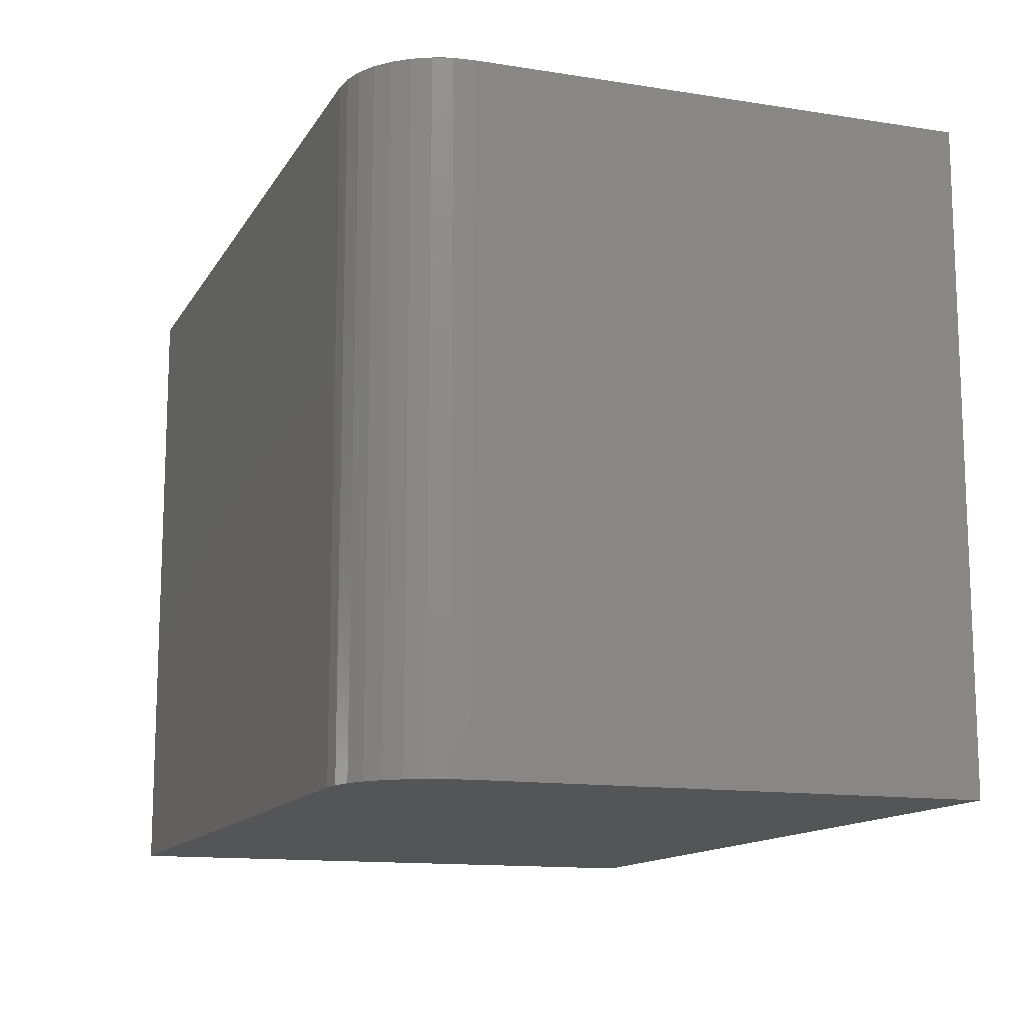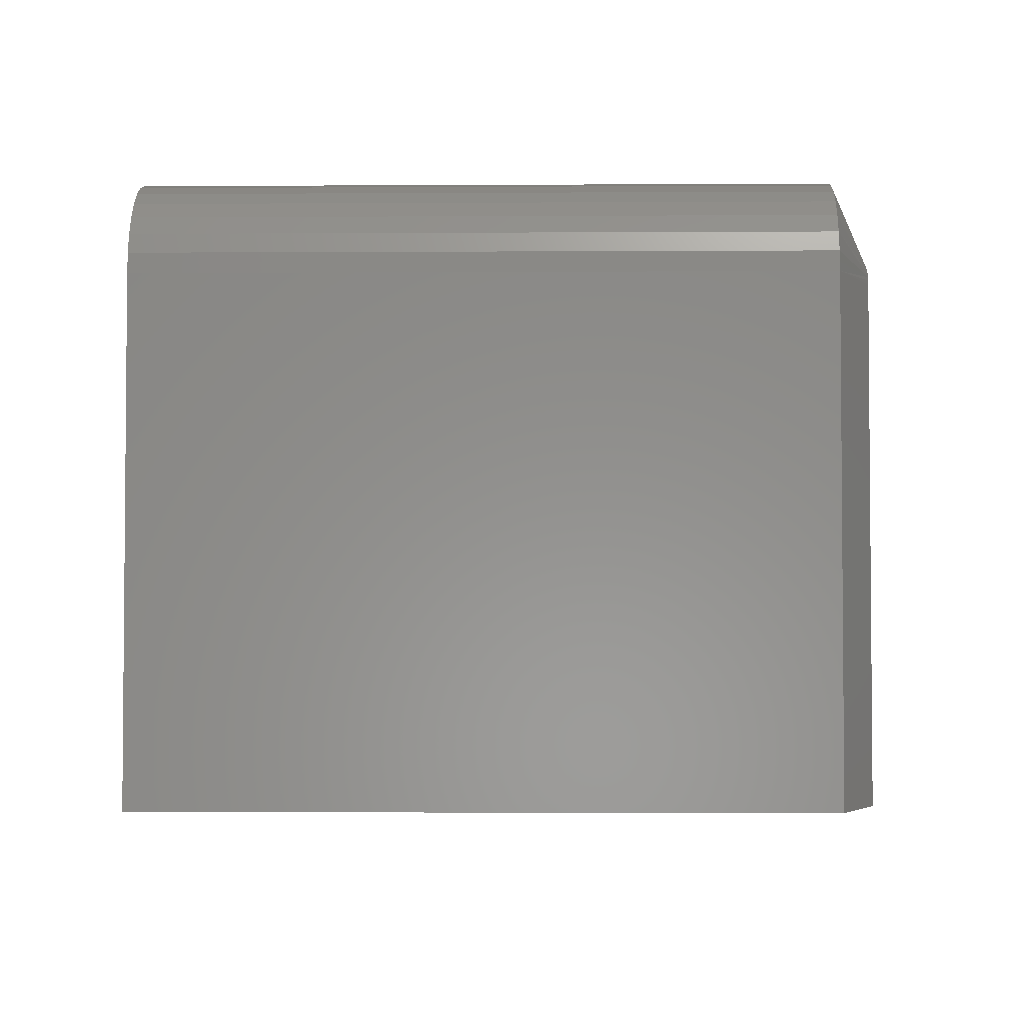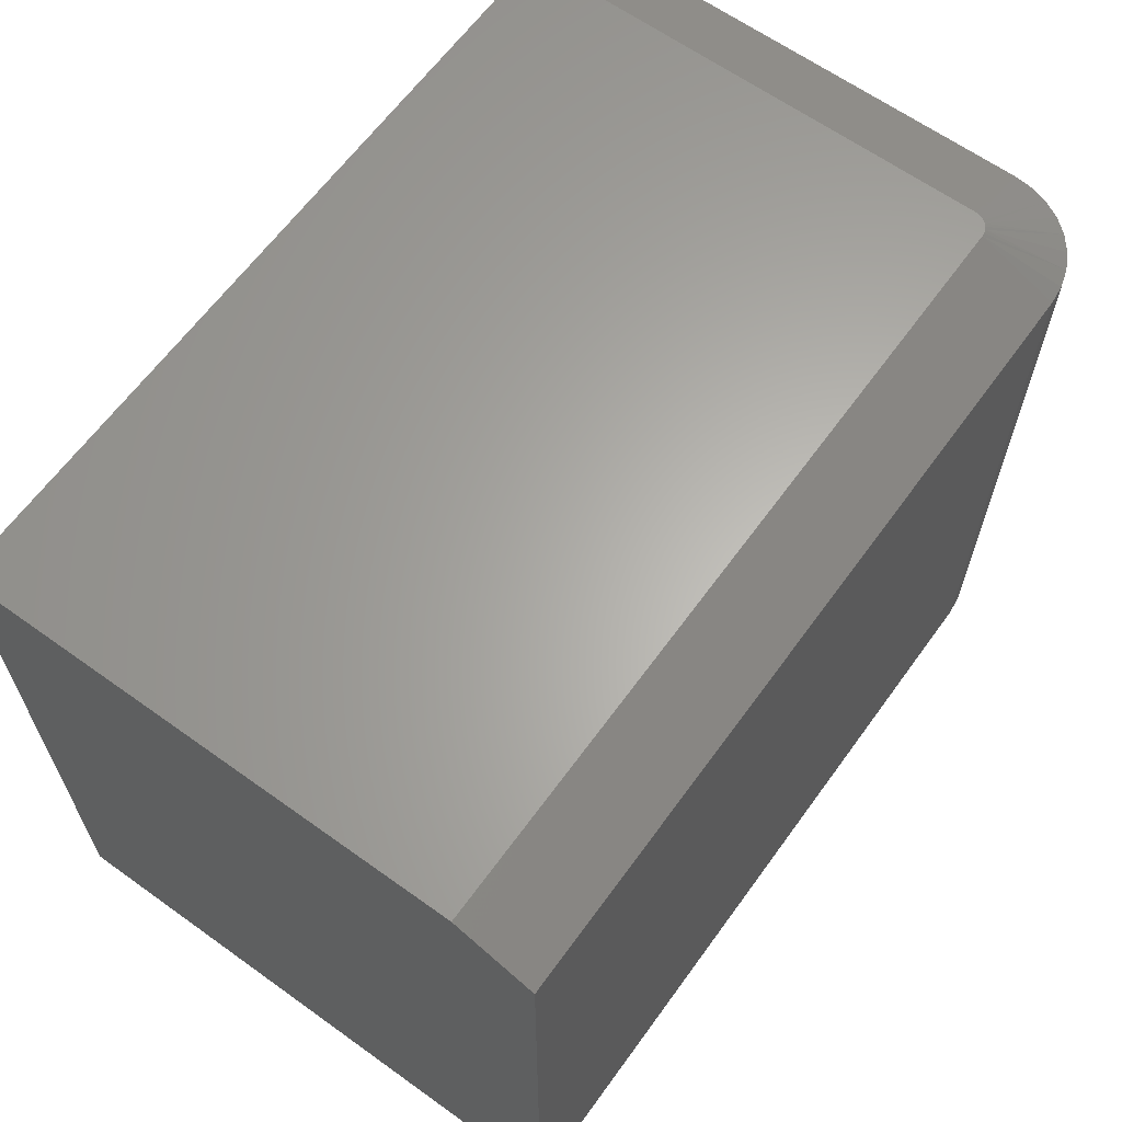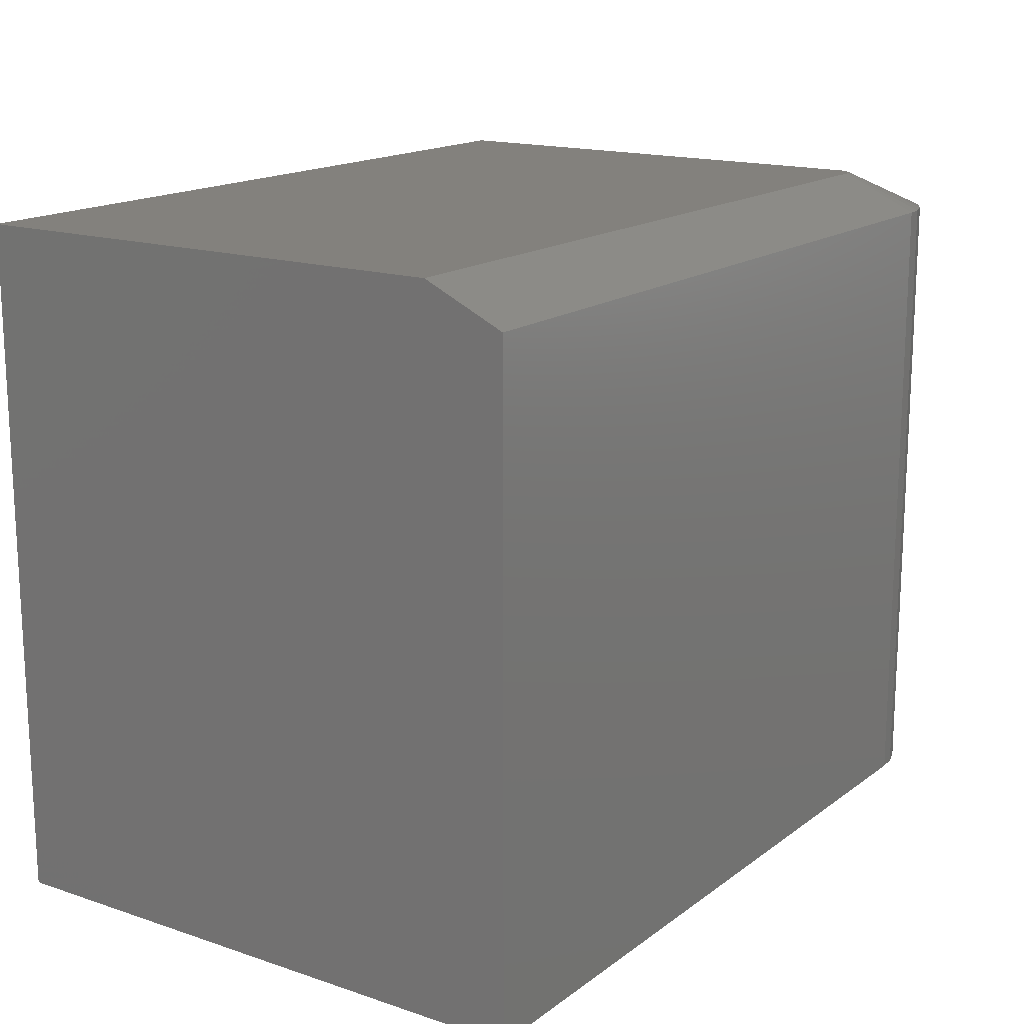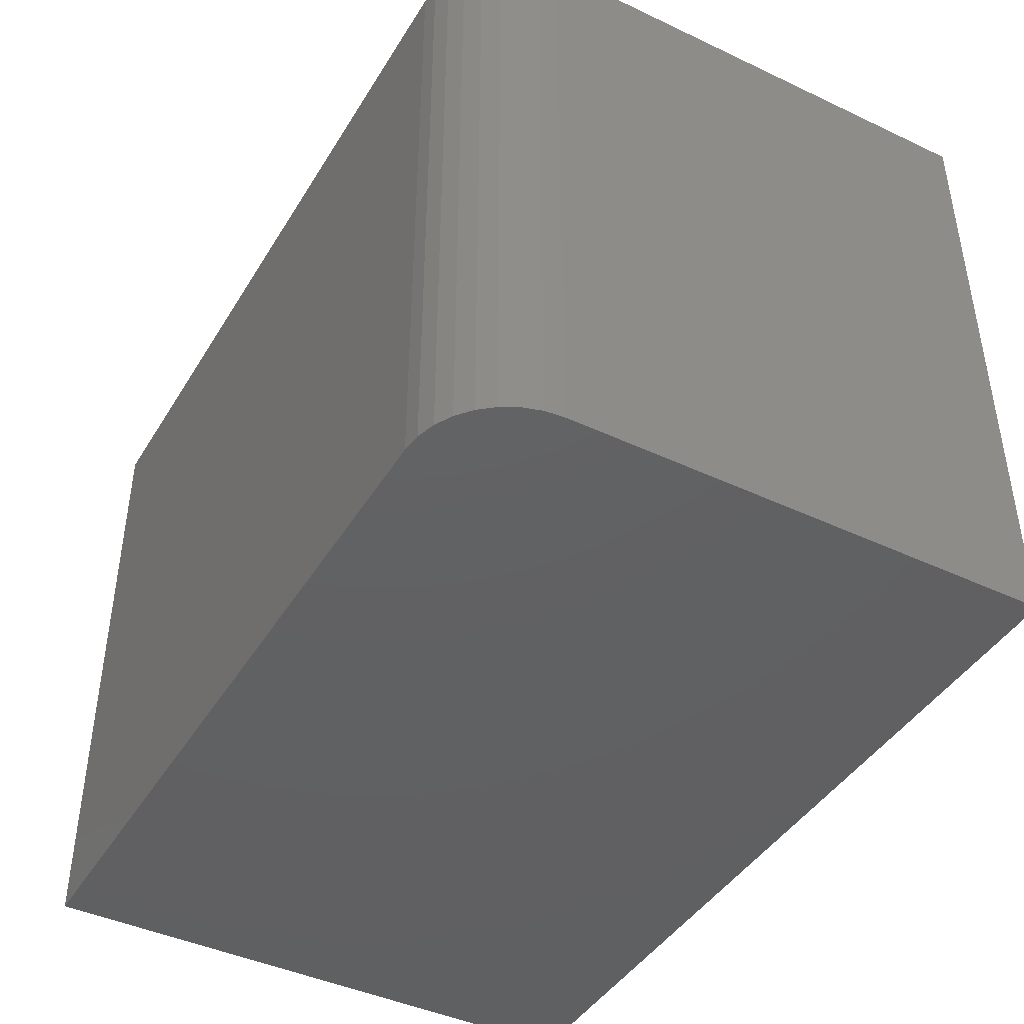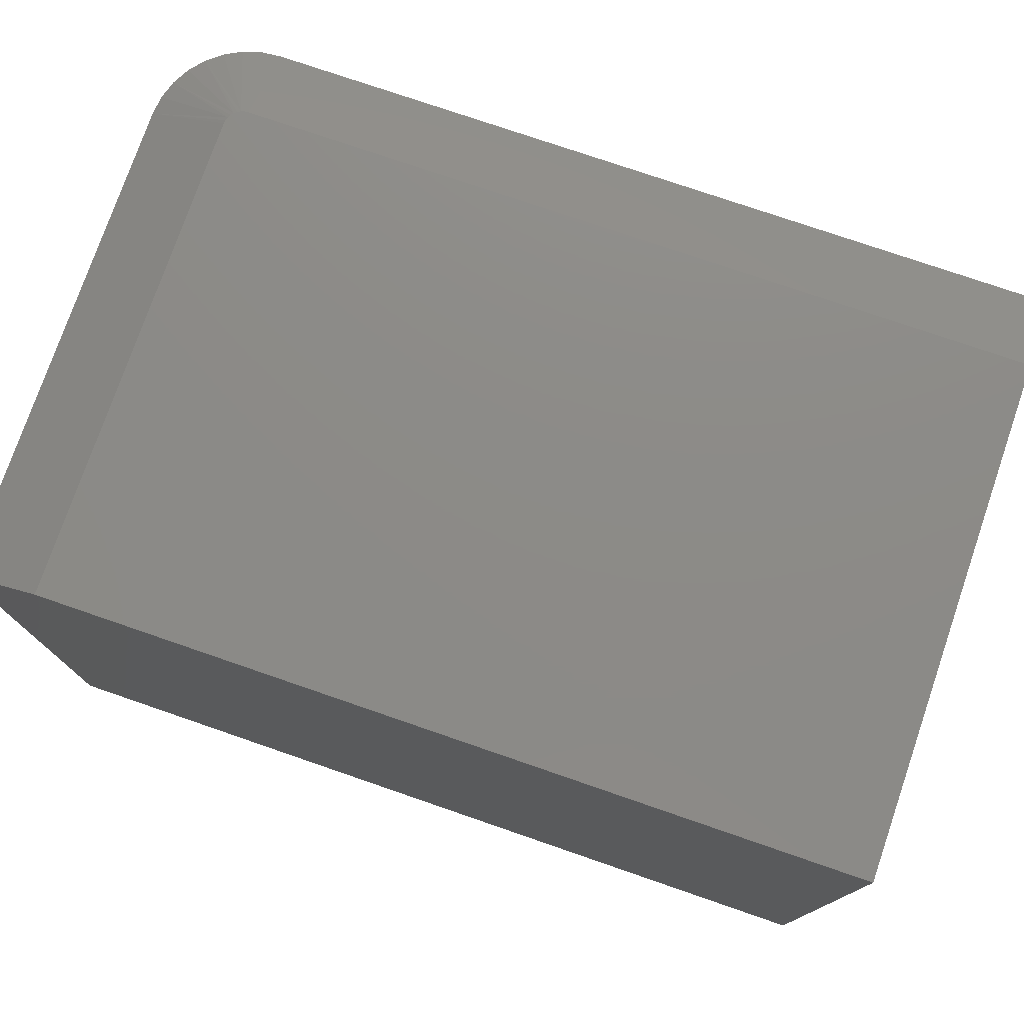
<metadata>
{"format":"stl","ext":"stl","renderer":"f3d","projection":"perspective","resolution":1024,"background":"white","views":[{"elev":-13.2,"azim":-109.9,"up":"+Z"},{"elev":-3.0,"azim":-88.9,"up":"+Y"},{"elev":63.6,"azim":125.9,"up":"+Z"},{"elev":16.2,"azim":124.5,"up":"+Z"},{"elev":-43.1,"azim":-119.2,"up":"+Z"},{"elev":76.5,"azim":19.0,"up":"+Z"}]}
</metadata>
<code>
# stl→obj: 35 verts, 66 faces
v -0.3438 5.298e-17 0.431
v -0.3438 6.939e-18 -0.3984
v -0.3681 -0.002402 0.431
v -0.3681 -0.002402 -0.3984
v -0.3916 -0.009515 0.431
v -0.3916 -0.009515 -0.3984
v -0.4132 -0.02107 0.431
v -0.4132 -0.02107 -0.3984
v -0.4321 -0.03661 0.431
v -0.4321 -0.03661 -0.3984
v -0.4477 -0.05555 0.431
v -0.4477 -0.05555 -0.3984
v -0.4592 -0.07716 0.431
v -0.4592 -0.07716 -0.3984
v -0.4663 -0.1006 0.431
v -0.4663 -0.1006 -0.3984
v -0.4688 -0.125 0.431
v -0.4688 -0.125 -0.3984
v 0.6562 6.245e-17 -0.3984
v 0.6562 1.085e-16 0.431
v -0.4688 -0.75 0.431
v -0.4688 -0.75 -0.3984
v -0.3672 -0.125 0.4779
v -0.3654 -0.116 0.4779
v -0.3667 -0.1204 0.4779
v -0.3672 -0.75 0.4779
v 0.6562 -0.75 0.4779
v 0.6562 -0.1016 0.4779
v -0.3438 -0.1016 0.4779
v -0.3483 -0.102 0.4779
v -0.3527 -0.1033 0.4779
v -0.3568 -0.1055 0.4779
v -0.3603 -0.1084 0.4779
v -0.3632 -0.112 0.4779
v 0.6562 -0.75 -0.3984
f 1 2 3
f 3 2 4
f 3 4 5
f 5 4 6
f 5 6 7
f 7 6 8
f 7 8 9
f 9 8 10
f 9 10 11
f 11 10 12
f 11 12 13
f 13 12 14
f 13 14 15
f 15 14 16
f 15 16 17
f 17 16 18
f 2 1 19
f 19 1 20
f 21 17 22
f 22 17 18
f 23 24 25
f 26 27 28
f 26 28 29
f 26 29 30
f 26 30 31
f 26 31 32
f 26 32 33
f 26 33 34
f 26 34 24
f 26 24 23
f 22 35 21
f 21 35 27
f 21 27 26
f 35 19 27
f 27 19 20
f 27 20 28
f 28 20 29
f 29 20 1
f 26 23 21
f 21 23 17
f 24 13 15
f 31 30 5
f 31 5 7
f 31 7 9
f 32 31 9
f 33 32 9
f 33 9 11
f 33 11 13
f 34 33 13
f 24 34 13
f 29 1 3
f 29 3 5
f 29 5 30
f 17 23 25
f 17 25 24
f 17 24 15
f 18 16 22
f 2 19 35
f 2 35 22
f 2 22 16
f 2 16 14
f 2 14 12
f 2 12 10
f 2 10 8
f 2 8 6
f 2 6 4

</code>
